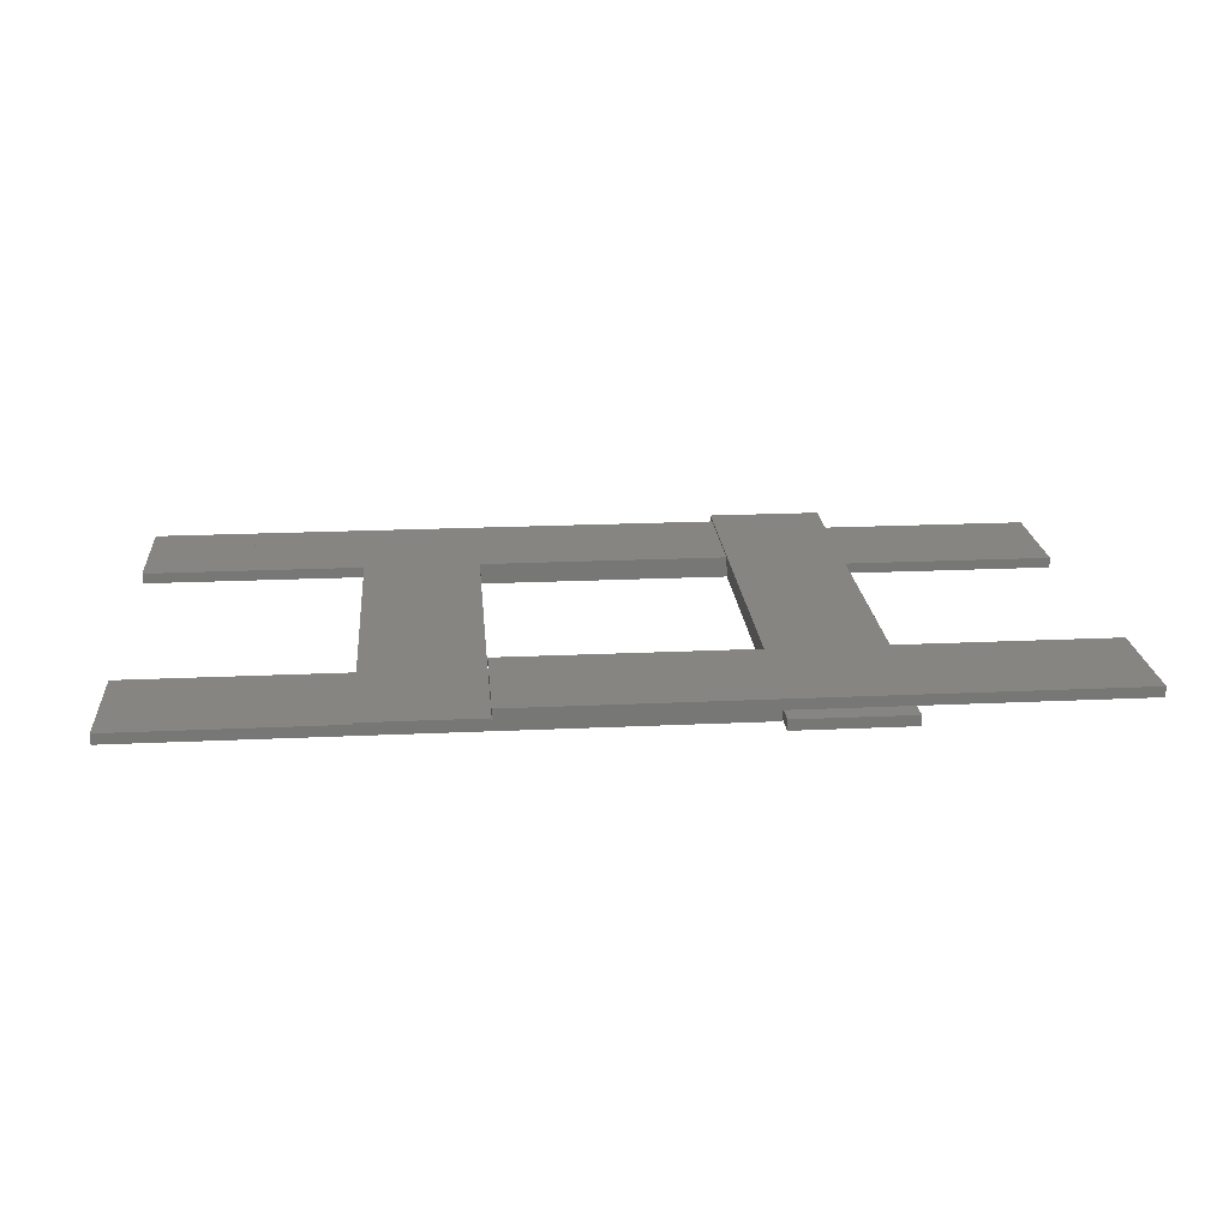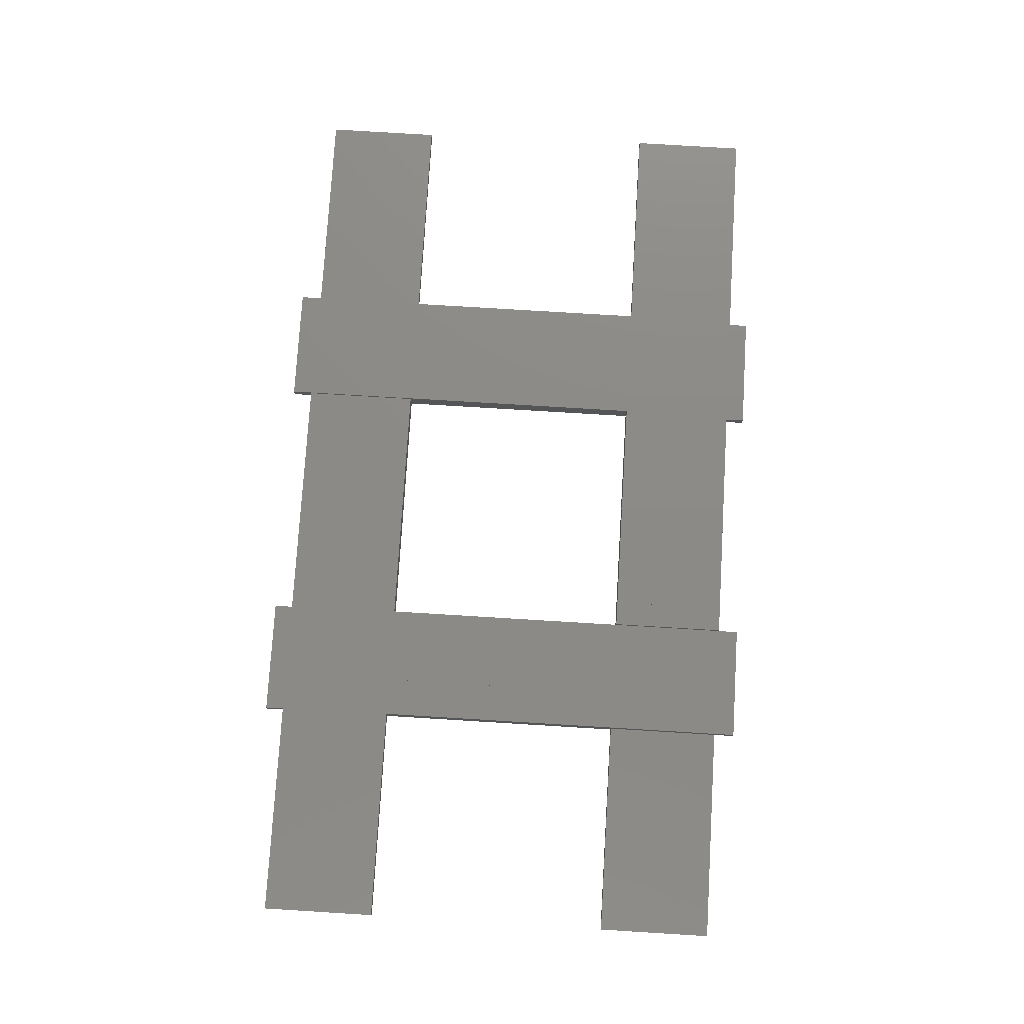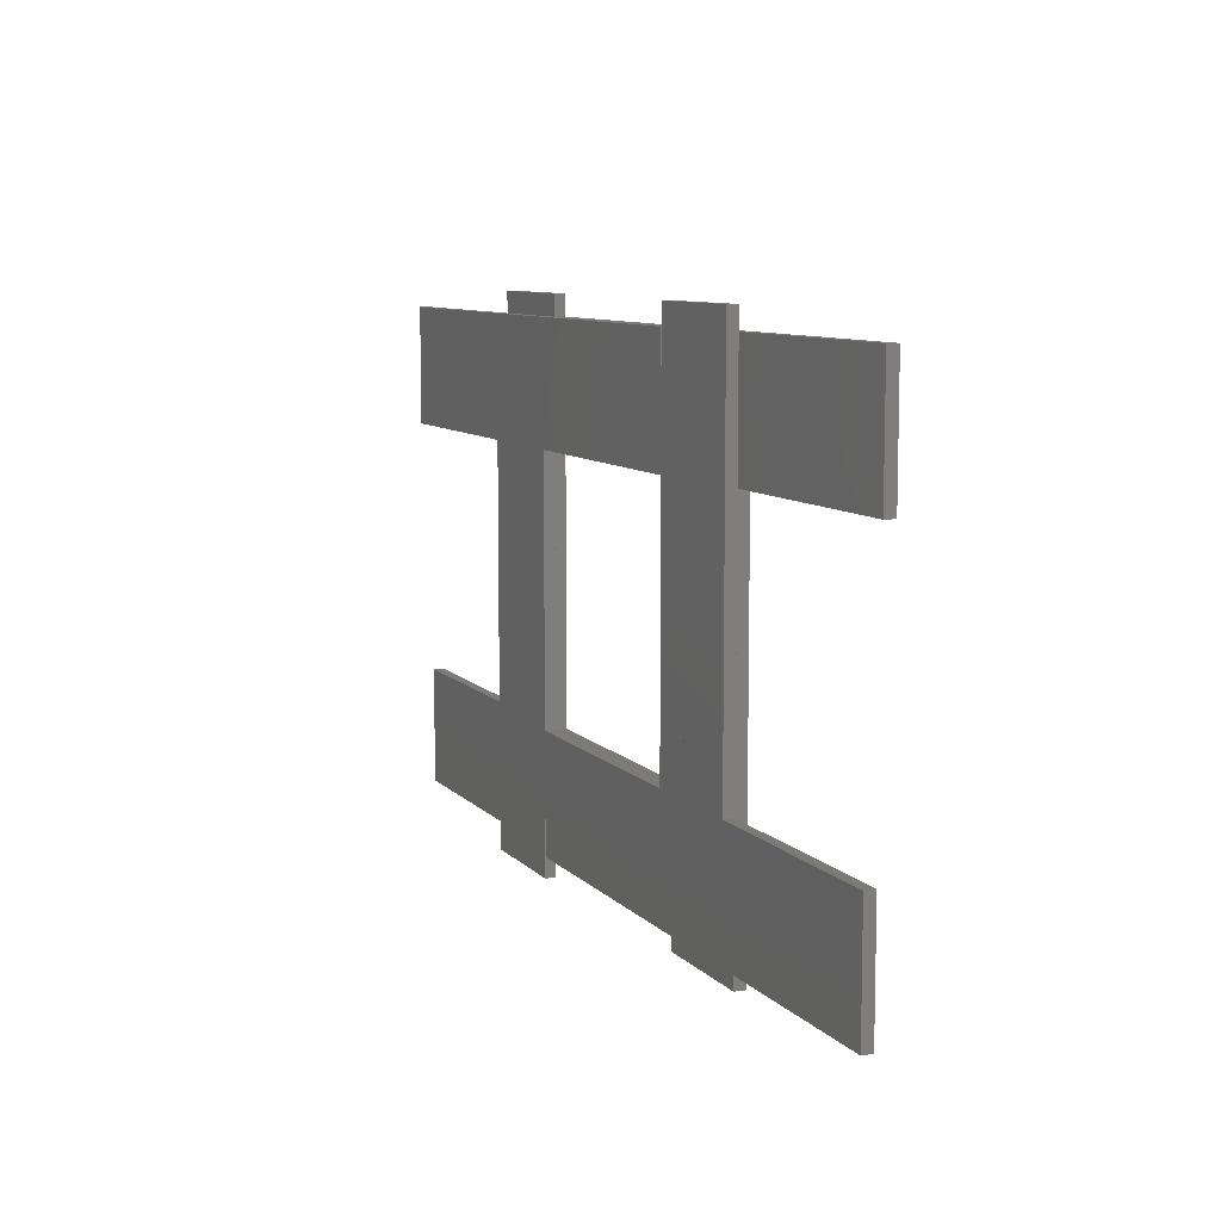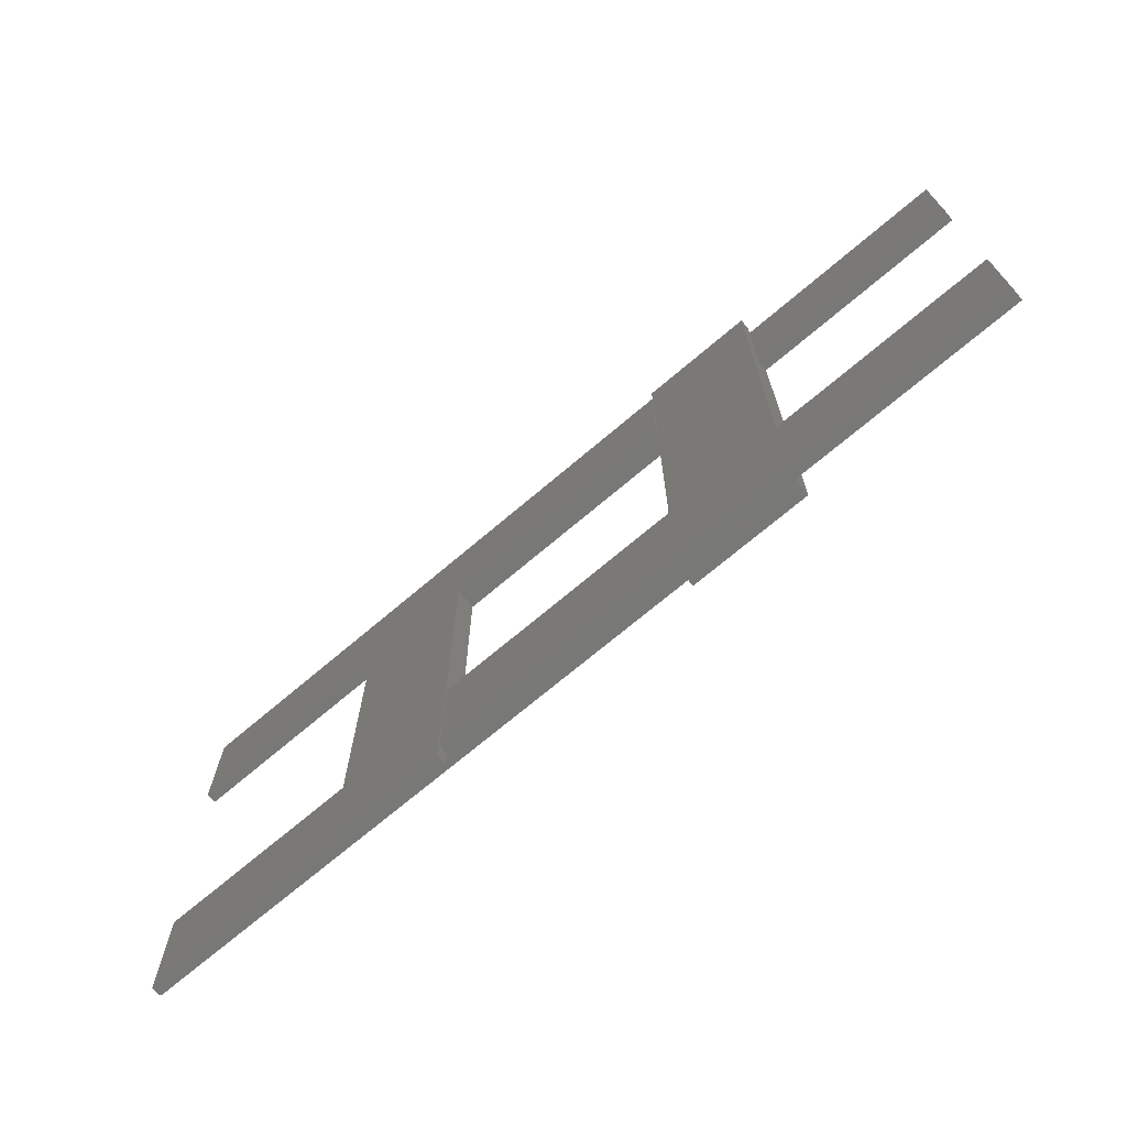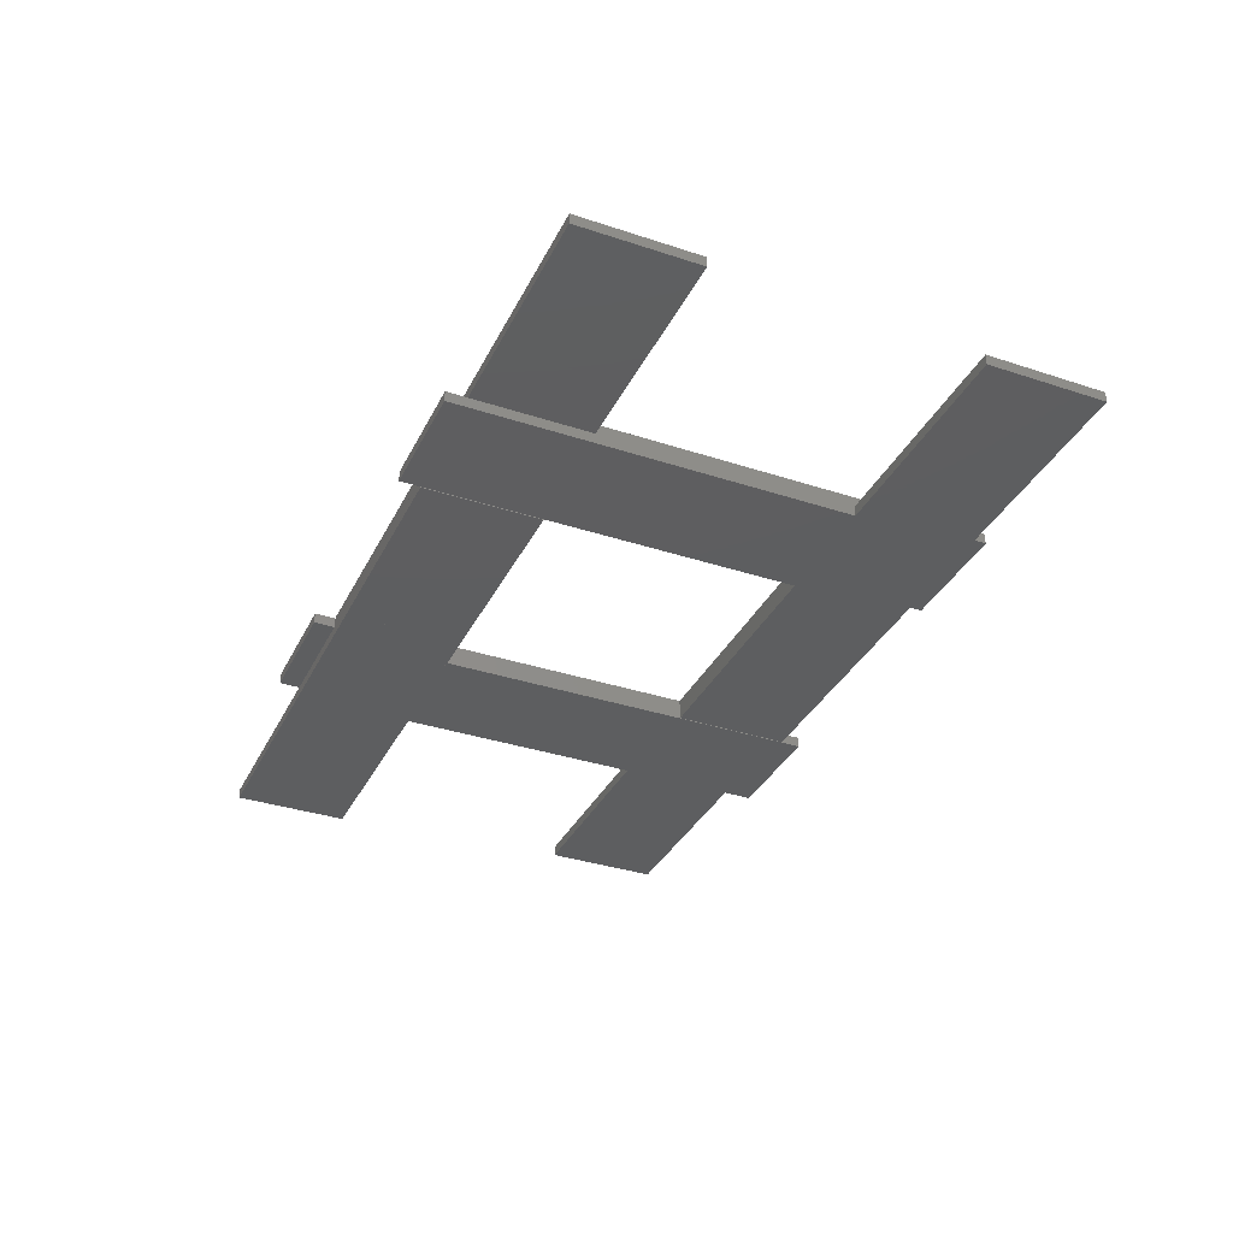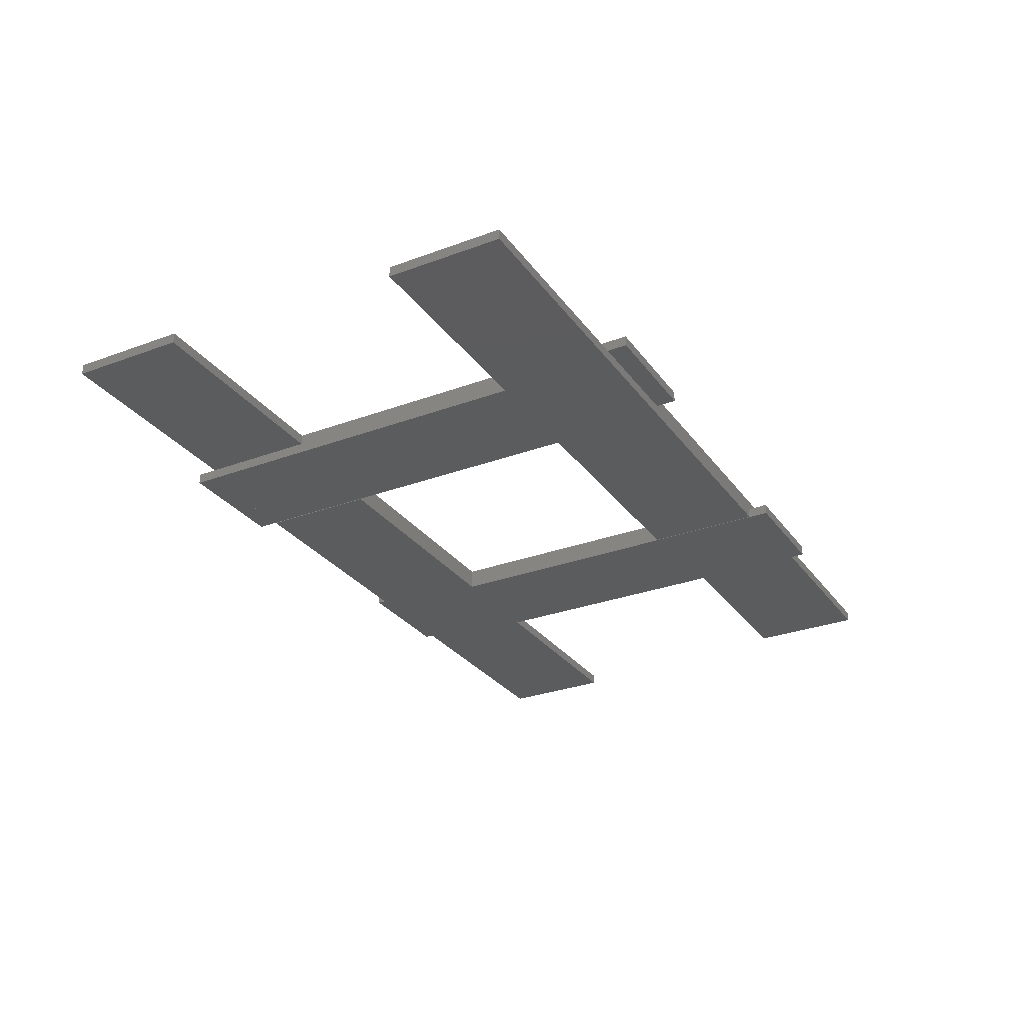
<metadata>
{"format":"stl","ext":"stl","renderer":"f3d","projection":"perspective","resolution":1024,"background":"white","views":[{"elev":20.9,"azim":-4.8,"up":"+Y"},{"elev":77.1,"azim":93.5,"up":"+Y"},{"elev":8.7,"azim":-113.0,"up":"+Z"},{"elev":-70.6,"azim":-139.6,"up":"+Z"},{"elev":-35.0,"azim":66.3,"up":"+Y"},{"elev":-29.1,"azim":118.9,"up":"+Y"}]}
</metadata>
<code>
# stl→obj: 128 verts, 288 faces
v -323 13.5 425
v -323 -13.5 425
v -323 -13.5 525
v -323 13.5 525
v 1193 -13.5 525
v 1193 13.5 525
v 1193 -13.5 425
v 1193 13.5 425
v -323 -13.5 625
v -323 13.5 625
v 1193 -13.5 625
v 1193 13.5 625
v -323 13.5 325
v -323 -13.5 325
v 1193 -13.5 325
v 1193 13.5 325
v -425 13.5 -327
v -425 13.5 677
v -325 13.5 677
v -325 13.5 -327
v -325 -13.5 -327
v -425 -13.5 -327
v -325 -13.5 677
v -425 -13.5 677
v -525 -13.5 -327
v -525 13.5 -327
v -525 -13.5 677
v -525 13.5 677
v -625 13.5 -327
v -625 13.5 677
v -625 -13.5 -327
v -625 -13.5 677
v -1193 13.5 -525
v -1193 -13.5 -525
v -1193 -13.5 -425
v -1193 13.5 -425
v 323 -13.5 -425
v 323 13.5 -425
v 323 -13.5 -525
v 323 13.5 -525
v -1193 -13.5 -325
v -1193 13.5 -325
v 323 -13.5 -325
v 323 13.5 -325
v -1193 13.5 -625
v -1193 -13.5 -625
v 323 -13.5 -625
v 323 13.5 -625
v 525 13.5 -677
v 525 13.5 327
v 625 13.5 327
v 625 13.5 -677
v 625 -13.5 -677
v 525 -13.5 -677
v 625 -13.5 327
v 525 -13.5 327
v 425 -13.5 -677
v 425 13.5 -677
v 425 -13.5 327
v 425 13.5 327
v 325 13.5 -677
v 325 13.5 327
v 325 -13.5 -677
v 325 -13.5 327
v 323 -40.5 425
v 323 -13.5 425
v 323 -13.5 525
v 323 -40.5 525
v -1193 -13.5 525
v -1193 -40.5 525
v -1193 -13.5 425
v -1193 -40.5 425
v 323 -13.5 625
v 323 -40.5 625
v -1193 -13.5 625
v -1193 -40.5 625
v 323 -40.5 325
v 323 -13.5 325
v -1193 -13.5 325
v -1193 -40.5 325
v 425 -40.5 -327
v 425 -40.5 677
v 325 -40.5 677
v 325 -40.5 -327
v 325 -13.5 -327
v 425 -13.5 -327
v 325 -13.5 677
v 425 -13.5 677
v 525 -13.5 -327
v 525 -40.5 -327
v 525 -13.5 677
v 525 -40.5 677
v 625 -40.5 -327
v 625 -40.5 677
v 625 -13.5 -327
v 625 -13.5 677
v 1193 -40.5 -525
v 1193 -13.5 -525
v 1193 -13.5 -425
v 1193 -40.5 -425
v -323 -13.5 -425
v -323 -40.5 -425
v -323 -13.5 -525
v -323 -40.5 -525
v 1193 -13.5 -325
v 1193 -40.5 -325
v -323 -13.5 -325
v -323 -40.5 -325
v 1193 -40.5 -625
v 1193 -13.5 -625
v -323 -13.5 -625
v -323 -40.5 -625
v -525 -40.5 -677
v -525 -40.5 327
v -625 -40.5 327
v -625 -40.5 -677
v -625 -13.5 -677
v -525 -13.5 -677
v -625 -13.5 327
v -525 -13.5 327
v -425 -13.5 -677
v -425 -40.5 -677
v -425 -13.5 327
v -425 -40.5 327
v -325 -40.5 -677
v -325 -40.5 327
v -325 -13.5 -677
v -325 -13.5 327
f 1 2 3
f 1 3 4
f 4 3 5
f 4 5 6
f 6 5 7
f 6 7 8
f 8 7 2
f 8 2 1
f 4 6 8
f 4 8 1
f 5 3 2
f 5 2 7
f 4 3 9
f 4 9 10
f 10 9 11
f 10 11 12
f 12 11 5
f 12 5 6
f 6 5 3
f 6 3 4
f 10 12 6
f 10 6 4
f 11 9 3
f 11 3 5
f 13 14 2
f 13 2 1
f 1 2 7
f 1 7 8
f 8 7 15
f 8 15 16
f 16 15 14
f 16 14 13
f 1 8 16
f 1 16 13
f 7 2 14
f 7 14 15
f 17 18 19
f 17 19 20
f 20 21 22
f 20 22 17
f 19 23 21
f 19 21 20
f 18 24 23
f 18 23 19
f 24 22 21
f 24 21 23
f 17 22 24
f 17 24 18
f 17 22 25
f 17 25 26
f 26 25 27
f 26 27 28
f 28 27 24
f 28 24 18
f 18 24 22
f 18 22 17
f 26 28 18
f 26 18 17
f 27 25 22
f 27 22 24
f 29 30 28
f 29 28 26
f 26 25 31
f 26 31 29
f 28 27 25
f 28 25 26
f 30 32 27
f 30 27 28
f 32 31 25
f 32 25 27
f 29 31 32
f 29 32 30
f 33 34 35
f 33 35 36
f 36 35 37
f 36 37 38
f 38 37 39
f 38 39 40
f 40 39 34
f 40 34 33
f 36 38 40
f 36 40 33
f 37 35 34
f 37 34 39
f 36 35 41
f 36 41 42
f 42 41 43
f 42 43 44
f 44 43 37
f 44 37 38
f 38 37 35
f 38 35 36
f 42 44 38
f 42 38 36
f 43 41 35
f 43 35 37
f 45 46 34
f 45 34 33
f 33 34 39
f 33 39 40
f 40 39 47
f 40 47 48
f 48 47 46
f 48 46 45
f 33 40 48
f 33 48 45
f 39 34 46
f 39 46 47
f 49 50 51
f 49 51 52
f 52 53 54
f 52 54 49
f 51 55 53
f 51 53 52
f 50 56 55
f 50 55 51
f 56 54 53
f 56 53 55
f 49 54 56
f 49 56 50
f 49 54 57
f 49 57 58
f 58 57 59
f 58 59 60
f 60 59 56
f 60 56 50
f 50 56 54
f 50 54 49
f 58 60 50
f 58 50 49
f 59 57 54
f 59 54 56
f 61 62 60
f 61 60 58
f 58 57 63
f 58 63 61
f 60 59 57
f 60 57 58
f 62 64 59
f 62 59 60
f 64 63 57
f 64 57 59
f 61 63 64
f 61 64 62
f 65 66 67
f 65 67 68
f 68 67 69
f 68 69 70
f 70 69 71
f 70 71 72
f 72 71 66
f 72 66 65
f 68 70 72
f 68 72 65
f 69 67 66
f 69 66 71
f 68 67 73
f 68 73 74
f 74 73 75
f 74 75 76
f 76 75 69
f 76 69 70
f 70 69 67
f 70 67 68
f 74 76 70
f 74 70 68
f 75 73 67
f 75 67 69
f 77 78 66
f 77 66 65
f 65 66 71
f 65 71 72
f 72 71 79
f 72 79 80
f 80 79 78
f 80 78 77
f 65 72 80
f 65 80 77
f 71 66 78
f 71 78 79
f 81 82 83
f 81 83 84
f 84 85 86
f 84 86 81
f 83 87 85
f 83 85 84
f 82 88 87
f 82 87 83
f 88 86 85
f 88 85 87
f 81 86 88
f 81 88 82
f 81 86 89
f 81 89 90
f 90 89 91
f 90 91 92
f 92 91 88
f 92 88 82
f 82 88 86
f 82 86 81
f 90 92 82
f 90 82 81
f 91 89 86
f 91 86 88
f 93 94 92
f 93 92 90
f 90 89 95
f 90 95 93
f 92 91 89
f 92 89 90
f 94 96 91
f 94 91 92
f 96 95 89
f 96 89 91
f 93 95 96
f 93 96 94
f 97 98 99
f 97 99 100
f 100 99 101
f 100 101 102
f 102 101 103
f 102 103 104
f 104 103 98
f 104 98 97
f 100 102 104
f 100 104 97
f 101 99 98
f 101 98 103
f 100 99 105
f 100 105 106
f 106 105 107
f 106 107 108
f 108 107 101
f 108 101 102
f 102 101 99
f 102 99 100
f 106 108 102
f 106 102 100
f 107 105 99
f 107 99 101
f 109 110 98
f 109 98 97
f 97 98 103
f 97 103 104
f 104 103 111
f 104 111 112
f 112 111 110
f 112 110 109
f 97 104 112
f 97 112 109
f 103 98 110
f 103 110 111
f 113 114 115
f 113 115 116
f 116 117 118
f 116 118 113
f 115 119 117
f 115 117 116
f 114 120 119
f 114 119 115
f 120 118 117
f 120 117 119
f 113 118 120
f 113 120 114
f 113 118 121
f 113 121 122
f 122 121 123
f 122 123 124
f 124 123 120
f 124 120 114
f 114 120 118
f 114 118 113
f 122 124 114
f 122 114 113
f 123 121 118
f 123 118 120
f 125 126 124
f 125 124 122
f 122 121 127
f 122 127 125
f 124 123 121
f 124 121 122
f 126 128 123
f 126 123 124
f 128 127 121
f 128 121 123
f 125 127 128
f 125 128 126

</code>
